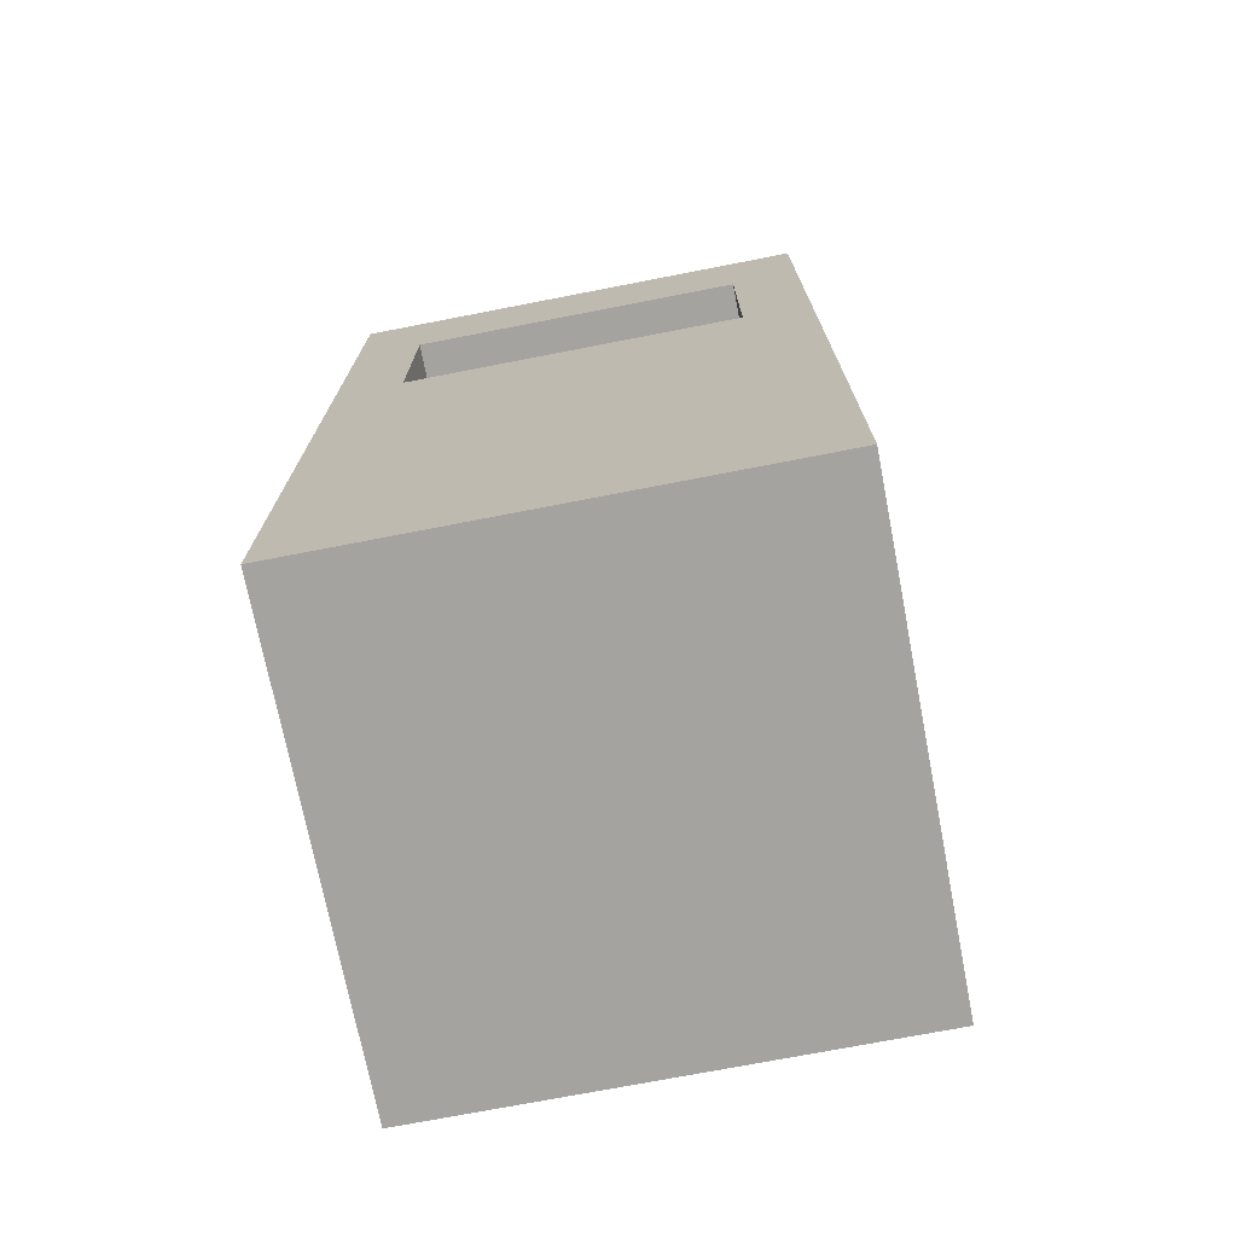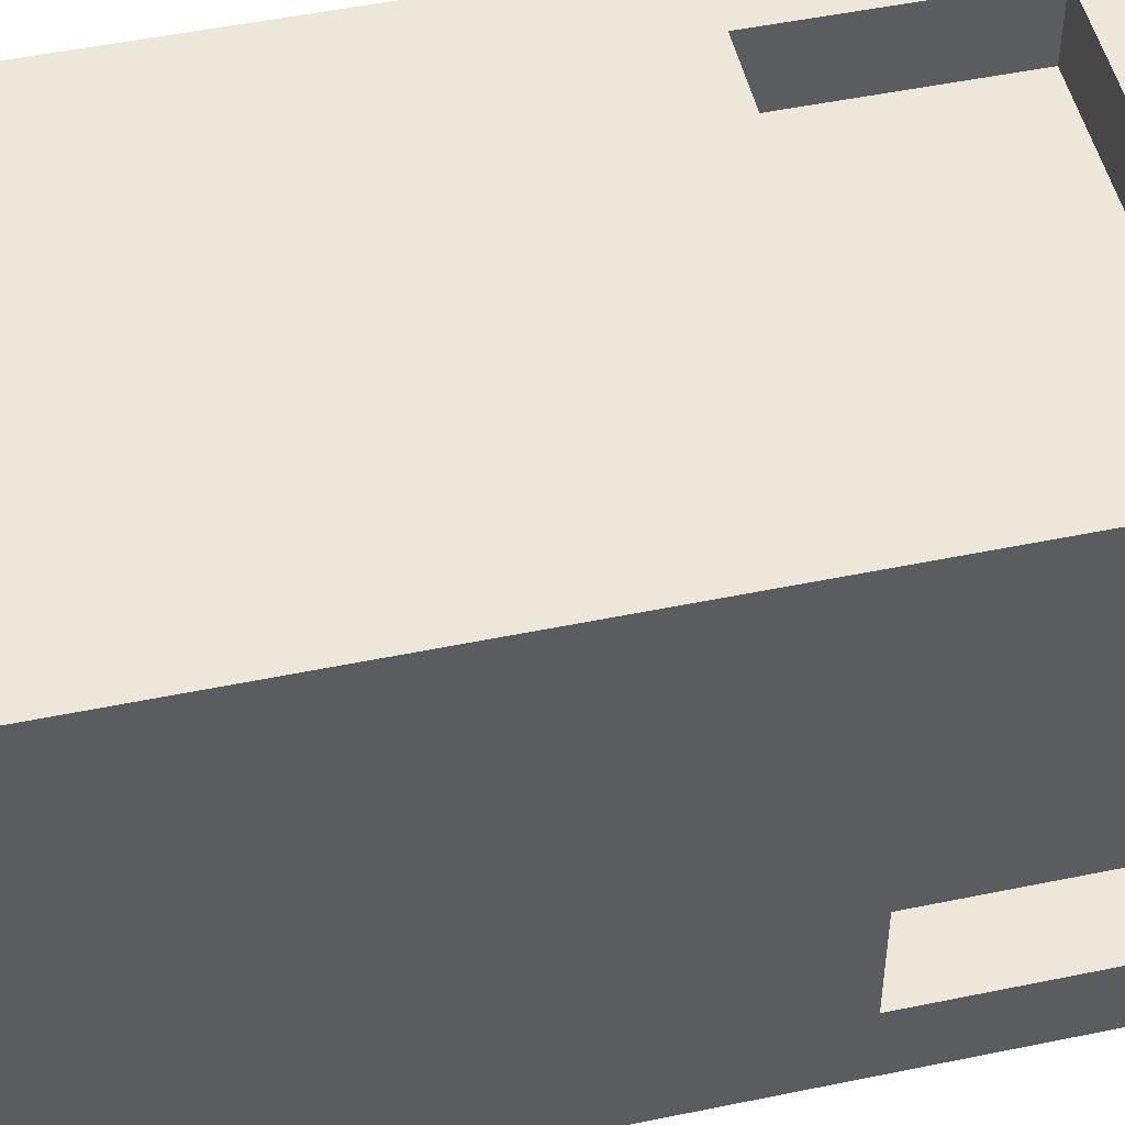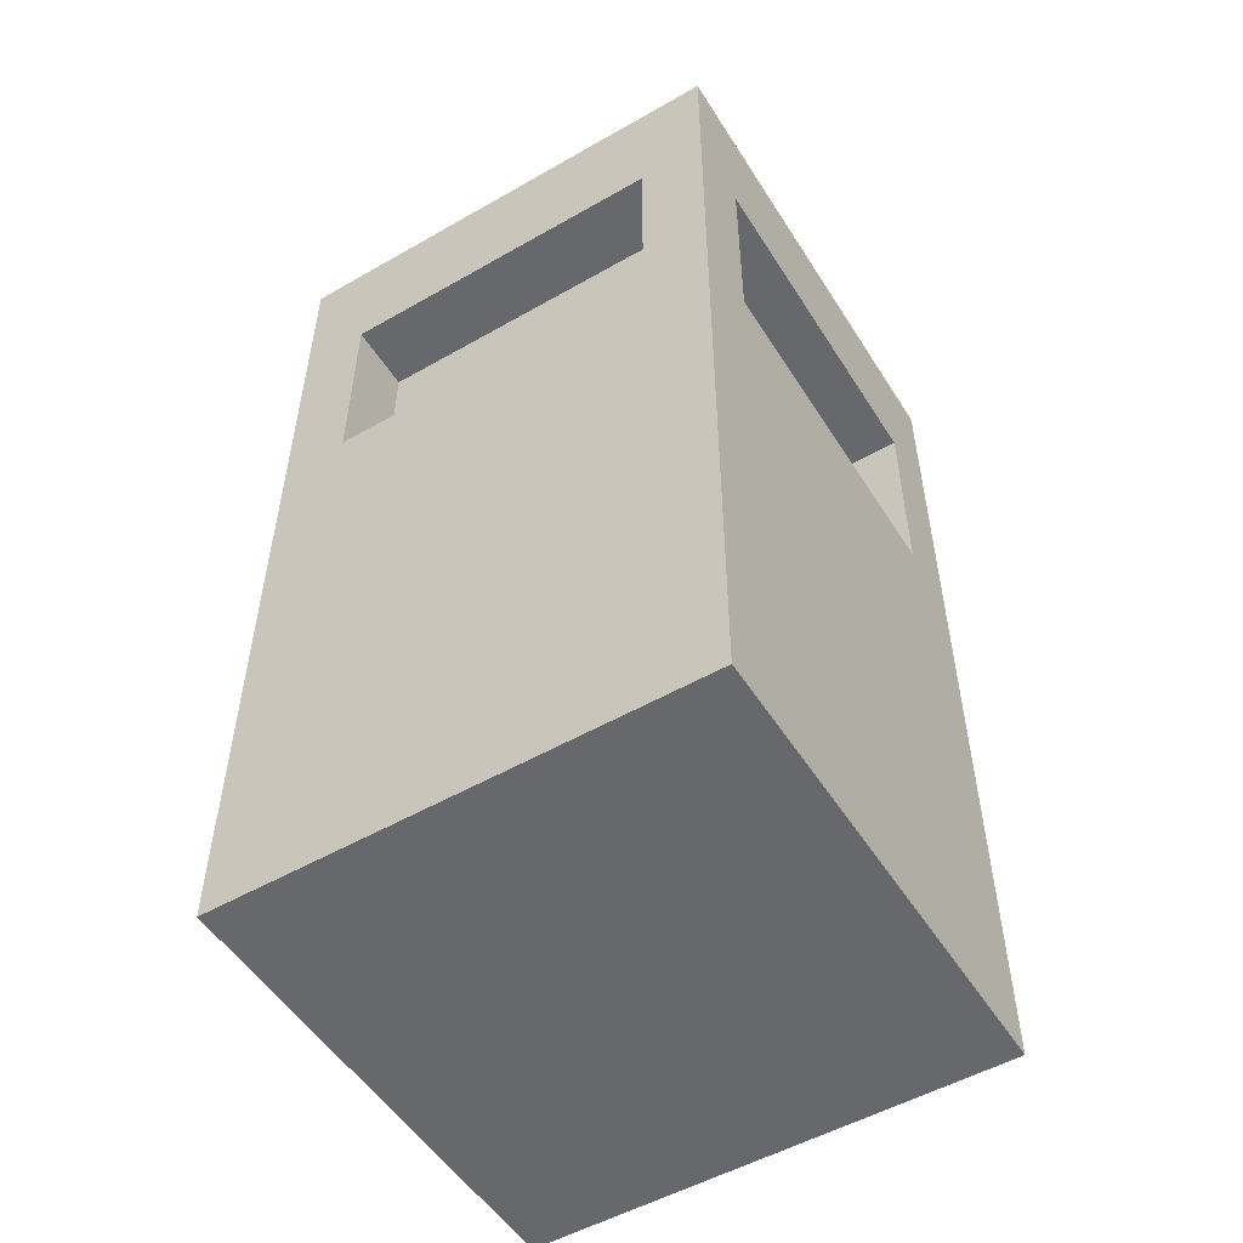
<metadata>
{"format":"obj","ext":"obj","renderer":"f3d","projection":"perspective","resolution":1024,"background":"white","views":[{"elev":-72.9,"azim":-79.0,"up":"+Y"},{"elev":49.6,"azim":77.1,"up":"+Z"},{"elev":-52.5,"azim":-58.4,"up":"+Y"}]}
</metadata>
<code>
o
v -0.3 -0.8 0.4
v -0.3 -0.8 -0.3
v -0.3 -0.7 0.4
v -0.3 -0.7 0.3
v -0.3 -0.7 0.2
v -0.3 -0.7 -0.1
v -0.3 -0.7 -0.2
v -0.3 -0.7 -0.3
v -0.3 -0.6 0.4
v -0.3 -0.6 0.3
v -0.3 -0.6 0.2
v -0.3 -0.6 -0.1
v -0.3 -0.6 -0.2
v -0.3 -0.6 -0.3
v -0.3 -0.5 0.3
v -0.3 -0.5 0.2
v -0.3 -0.5 -0.1
v -0.3 -0.5 -0.2
v -0.3 -0.2 0.3
v -0.3 -0.2 0.2
v -0.3 -0.2 -0.1
v -0.3 -0.2 -0.2
v -0.3 -0.1 0.4
v -0.3 -0.1 0.3
v -0.3 -0.1 0.2
v -0.3 -0.1 -0.1
v -0.3 -0.1 -0.2
v -0.3 -0.1 -0.3
v -0.3 0 0.4
v -0.3 0 0.3
v -0.3 0 0.2
v -0.3 0 -0.1
v -0.3 0 -0.2
v -0.3 0 -0.3
v -0.3 0.1 0.4
v -0.3 0.1 0.3
v -0.3 0.1 0.2
v -0.3 0.1 -0.1
v -0.3 0.1 -0.2
v -0.3 0.1 -0.3
v -0.3 0.4 0.4
v -0.3 0.4 0.3
v -0.3 0.4 -0.2
v -0.3 0.4 -0.3
v -0.3 0.5 0.4
v -0.3 0.5 0.3
v -0.3 0.5 0.2
v -0.3 0.5 -0.1
v -0.3 0.5 -0.2
v -0.3 0.5 -0.3
v -0.3 0.6 0.4
v -0.3 0.6 0.3
v -0.3 0.6 0.2
v -0.3 0.6 -0.1
v -0.3 0.6 -0.2
v -0.3 0.6 -0.3
v -0.2 0.1 0.3
v -0.2 0.1 0.2
v -0.2 0.1 -0.1
v -0.2 0.1 -0.2
v -0.2 0.4 0.3
v -0.2 0.4 -0.2
v 0.3 0.1 0.4
v 0.3 0.1 0.3
v 0.3 0.1 -0.2
v 0.3 0.1 -0.3
v 0.3 0.4 0.4
v 0.3 0.4 0.3
v 0.3 0.4 -0.2
v 0.3 0.4 -0.3
v 0.3 0.5 0.3
v 0.3 0.5 0.2
v 0.3 0.5 -0.1
v 0.3 0.5 -0.2
v 0.3 0.6 0.3
v 0.3 0.6 0.2
v 0.3 0.6 -0.1
v 0.3 0.6 -0.2
v -0.2 0.1 0.4
v -0.2 0.1 0.3
v -0.2 0.1 -0.2
v -0.2 0.1 -0.3
v -0.2 0.4 0.4
v -0.2 0.4 0.3
v -0.2 0.4 -0.2
v -0.2 0.4 -0.3
v -0.2 0.5 0.3
v -0.2 0.5 0.2
v -0.2 0.5 -0.1
v -0.2 0.5 -0.2
v -0.2 0.6 0.3
v -0.2 0.6 0.2
v -0.2 0.6 -0.1
v -0.2 0.6 -0.2
v 0.3 0.1 0.3
v 0.3 0.1 0.2
v 0.3 0.1 -0.1
v 0.3 0.1 -0.2
v 0.3 0.4 0.3
v 0.3 0.4 -0.2
v 0.4 -0.8 0.4
v 0.4 -0.8 -0.3
v 0.4 -0.7 0.4
v 0.4 -0.7 0.3
v 0.4 -0.7 0.2
v 0.4 -0.7 -0.1
v 0.4 -0.7 -0.2
v 0.4 -0.7 -0.3
v 0.4 -0.6 0.4
v 0.4 -0.6 0.3
v 0.4 -0.6 0.2
v 0.4 -0.6 -0.1
v 0.4 -0.6 -0.2
v 0.4 -0.6 -0.3
v 0.4 -0.5 0.3
v 0.4 -0.5 0.2
v 0.4 -0.5 -0.1
v 0.4 -0.5 -0.2
v 0.4 -0.2 0.3
v 0.4 -0.2 0.2
v 0.4 -0.2 -0.1
v 0.4 -0.2 -0.2
v 0.4 -0.1 0.4
v 0.4 -0.1 0.3
v 0.4 -0.1 0.2
v 0.4 -0.1 -0.1
v 0.4 -0.1 -0.2
v 0.4 -0.1 -0.3
v 0.4 0 0.4
v 0.4 0 0.3
v 0.4 0 0.2
v 0.4 0 -0.1
v 0.4 0 -0.2
v 0.4 0 -0.3
v 0.4 0.1 0.4
v 0.4 0.1 0.3
v 0.4 0.1 0.2
v 0.4 0.1 -0.1
v 0.4 0.1 -0.2
v 0.4 0.1 -0.3
v 0.4 0.4 0.4
v 0.4 0.4 0.3
v 0.4 0.4 -0.2
v 0.4 0.4 -0.3
v 0.4 0.5 0.4
v 0.4 0.5 0.3
v 0.4 0.5 0.2
v 0.4 0.5 -0.1
v 0.4 0.5 -0.2
v 0.4 0.5 -0.3
v 0.4 0.6 0.4
v 0.4 0.6 0.3
v 0.4 0.6 0.2
v 0.4 0.6 -0.1
v 0.4 0.6 -0.2
v 0.4 0.6 -0.3
v -0.3 -0.8 0.4
v -0.3 -0.7 0.4
v -0.3 -0.6 0.4
v -0.3 -0.1 0.4
v -0.3 0 0.4
v -0.3 0.1 0.4
v -0.3 0.4 0.4
v -0.3 0.5 0.4
v -0.3 0.6 0.4
v -0.2 -0.7 0.4
v -0.2 -0.6 0.4
v -0.2 -0.5 0.4
v -0.2 -0.2 0.4
v -0.2 -0.1 0.4
v -0.2 0 0.4
v -0.2 0.1 0.4
v -0.2 0.4 0.4
v -0.2 0.5 0.4
v -0.2 0.6 0.4
v -0.1 -0.7 0.4
v -0.1 -0.6 0.4
v -0.1 -0.5 0.4
v -0.1 -0.2 0.4
v -0.1 -0.1 0.4
v -0.1 0 0.4
v -0.1 0.1 0.4
v -0.1 0.5 0.4
v -0.1 0.6 0.4
v 0.2 -0.7 0.4
v 0.2 -0.6 0.4
v 0.2 -0.5 0.4
v 0.2 -0.2 0.4
v 0.2 -0.1 0.4
v 0.2 0 0.4
v 0.2 0.1 0.4
v 0.2 0.5 0.4
v 0.2 0.6 0.4
v 0.3 -0.7 0.4
v 0.3 -0.6 0.4
v 0.3 -0.5 0.4
v 0.3 -0.2 0.4
v 0.3 -0.1 0.4
v 0.3 0 0.4
v 0.3 0.1 0.4
v 0.3 0.4 0.4
v 0.3 0.5 0.4
v 0.3 0.6 0.4
v 0.4 -0.8 0.4
v 0.4 -0.7 0.4
v 0.4 -0.6 0.4
v 0.4 -0.1 0.4
v 0.4 0 0.4
v 0.4 0.1 0.4
v 0.4 0.4 0.4
v 0.4 0.5 0.4
v 0.4 0.6 0.4
v -0.2 0.1 0.3
v -0.2 0.4 0.3
v -0.1 0.1 0.3
v 0.2 0.1 0.3
v 0.3 0.1 0.3
v 0.3 0.4 0.3
v -0.3 0.1 -0.2
v -0.3 0.4 -0.2
v -0.2 0.1 -0.2
v -0.2 0.4 -0.2
v -0.2 0.5 -0.2
v -0.2 0.6 -0.2
v -0.1 0.5 -0.2
v -0.1 0.6 -0.2
v 0 0.5 -0.2
v 0.1 0.5 -0.2
v 0.2 0.5 -0.2
v 0.2 0.6 -0.2
v 0.3 0.1 -0.2
v 0.3 0.4 -0.2
v 0.3 0.5 -0.2
v 0.3 0.6 -0.2
v 0.4 0.1 -0.2
v 0.4 0.4 -0.2
v -0.3 0.1 0.3
v -0.3 0.4 0.3
v -0.2 0.1 0.3
v -0.2 0.4 0.3
v -0.2 0.5 0.3
v -0.2 0.6 0.3
v -0.1 0.5 0.3
v -0.1 0.6 0.3
v 0 0.5 0.3
v 0.1 0.5 0.3
v 0.2 0.5 0.3
v 0.2 0.6 0.3
v 0.3 0.1 0.3
v 0.3 0.4 0.3
v 0.3 0.5 0.3
v 0.3 0.6 0.3
v 0.4 0.1 0.3
v 0.4 0.4 0.3
v -0.2 0.1 -0.2
v -0.2 0.4 -0.2
v -0.1 0.1 -0.2
v 0.2 0.1 -0.2
v 0.3 0.1 -0.2
v 0.3 0.4 -0.2
v -0.3 -0.8 -0.3
v -0.3 -0.7 -0.3
v -0.3 -0.6 -0.3
v -0.3 -0.1 -0.3
v -0.3 0 -0.3
v -0.3 0.1 -0.3
v -0.3 0.4 -0.3
v -0.3 0.5 -0.3
v -0.3 0.6 -0.3
v -0.2 -0.7 -0.3
v -0.2 -0.6 -0.3
v -0.2 -0.5 -0.3
v -0.2 -0.2 -0.3
v -0.2 -0.1 -0.3
v -0.2 0 -0.3
v -0.2 0.1 -0.3
v -0.2 0.4 -0.3
v -0.2 0.5 -0.3
v -0.2 0.6 -0.3
v -0.1 -0.7 -0.3
v -0.1 -0.6 -0.3
v -0.1 -0.5 -0.3
v -0.1 -0.2 -0.3
v -0.1 -0.1 -0.3
v -0.1 0 -0.3
v -0.1 0.1 -0.3
v -0.1 0.5 -0.3
v -0.1 0.6 -0.3
v 0.2 -0.7 -0.3
v 0.2 -0.6 -0.3
v 0.2 -0.5 -0.3
v 0.2 -0.2 -0.3
v 0.2 -0.1 -0.3
v 0.2 0 -0.3
v 0.2 0.1 -0.3
v 0.2 0.5 -0.3
v 0.2 0.6 -0.3
v 0.3 -0.7 -0.3
v 0.3 -0.6 -0.3
v 0.3 -0.5 -0.3
v 0.3 -0.2 -0.3
v 0.3 -0.1 -0.3
v 0.3 0 -0.3
v 0.3 0.1 -0.3
v 0.3 0.4 -0.3
v 0.3 0.5 -0.3
v 0.3 0.6 -0.3
v 0.4 -0.8 -0.3
v 0.4 -0.7 -0.3
v 0.4 -0.6 -0.3
v 0.4 -0.1 -0.3
v 0.4 0 -0.3
v 0.4 0.1 -0.3
v 0.4 0.4 -0.3
v 0.4 0.5 -0.3
v 0.4 0.6 -0.3
v -0.3 -0.8 0.4
v 0.4 -0.8 0.4
v -0.3 -0.8 -0.3
v 0.4 -0.8 -0.3
v -0.2 0.4 0.4
v 0.3 0.4 0.4
v -0.3 0.4 0.3
v -0.2 0.4 0.3
v 0.3 0.4 0.3
v 0.4 0.4 0.3
v -0.3 0.4 -0.2
v -0.2 0.4 -0.2
v 0.3 0.4 -0.2
v 0.4 0.4 -0.2
v -0.2 0.4 -0.3
v 0.3 0.4 -0.3
v -0.2 0.1 0.4
v -0.1 0.1 0.4
v 0.2 0.1 0.4
v 0.3 0.1 0.4
v -0.3 0.1 0.3
v -0.2 0.1 0.3
v -0.1 0.1 0.3
v 0.2 0.1 0.3
v 0.3 0.1 0.3
v 0.4 0.1 0.3
v -0.3 0.1 0.2
v -0.2 0.1 0.2
v 0.3 0.1 0.2
v 0.4 0.1 0.2
v -0.3 0.1 -0.1
v -0.2 0.1 -0.1
v 0.3 0.1 -0.1
v 0.4 0.1 -0.1
v -0.3 0.1 -0.2
v -0.2 0.1 -0.2
v -0.1 0.1 -0.2
v 0.2 0.1 -0.2
v 0.3 0.1 -0.2
v 0.4 0.1 -0.2
v -0.2 0.1 -0.3
v -0.1 0.1 -0.3
v 0.2 0.1 -0.3
v 0.3 0.1 -0.3
v -0.2 0.5 0.3
v -0.1 0.5 0.3
v 0 0.5 0.3
v 0.1 0.5 0.3
v 0.2 0.5 0.3
v 0.3 0.5 0.3
v -0.2 0.5 0.2
v 0.3 0.5 0.2
v -0.2 0.5 -0.1
v 0.3 0.5 -0.1
v -0.2 0.5 -0.2
v -0.1 0.5 -0.2
v 0 0.5 -0.2
v 0.1 0.5 -0.2
v 0.2 0.5 -0.2
v 0.3 0.5 -0.2
v -0.3 0.6 0.4
v -0.2 0.6 0.4
v -0.1 0.6 0.4
v 0.2 0.6 0.4
v 0.3 0.6 0.4
v 0.4 0.6 0.4
v -0.3 0.6 0.3
v -0.2 0.6 0.3
v -0.1 0.6 0.3
v 0.2 0.6 0.3
v 0.3 0.6 0.3
v 0.4 0.6 0.3
v -0.3 0.6 0.2
v -0.2 0.6 0.2
v 0.3 0.6 0.2
v 0.4 0.6 0.2
v -0.3 0.6 -0.1
v -0.2 0.6 -0.1
v 0.3 0.6 -0.1
v 0.4 0.6 -0.1
v -0.3 0.6 -0.2
v -0.2 0.6 -0.2
v -0.1 0.6 -0.2
v 0.2 0.6 -0.2
v 0.3 0.6 -0.2
v 0.4 0.6 -0.2
v -0.3 0.6 -0.3
v -0.2 0.6 -0.3
v -0.1 0.6 -0.3
v 0.2 0.6 -0.3
v 0.3 0.6 -0.3
v 0.4 0.6 -0.3
f 3 2 1
f 4 2 3
f 5 2 4
f 6 2 5
f 7 2 6
f 8 2 7
f 9 4 3
f 10 5 4
f 10 4 9
f 11 6 5
f 11 5 10
f 12 7 6
f 12 6 11
f 13 8 7
f 13 7 12
f 14 8 13
f 15 10 9
f 15 11 10
f 16 12 11
f 16 11 15
f 17 13 12
f 17 12 16
f 18 14 13
f 18 13 17
f 19 17 16
f 19 15 9
f 19 18 17
f 19 16 15
f 20 18 19
f 21 18 20
f 22 14 18
f 22 18 21
f 23 19 9
f 24 20 19
f 24 19 23
f 25 21 20
f 25 20 24
f 26 22 21
f 26 21 25
f 27 14 22
f 27 22 26
f 28 14 27
f 29 24 23
f 30 25 24
f 30 24 29
f 31 26 25
f 31 25 30
f 32 27 26
f 32 26 31
f 33 28 27
f 33 27 32
f 34 28 33
f 35 30 29
f 36 31 30
f 36 30 35
f 37 32 31
f 37 31 36
f 38 33 32
f 38 32 37
f 39 34 33
f 39 33 38
f 40 34 39
f 41 36 35
f 42 36 41
f 43 40 39
f 44 40 43
f 45 42 41
f 46 43 42
f 46 42 45
f 47 43 46
f 48 43 47
f 49 44 43
f 49 43 48
f 50 44 49
f 51 46 45
f 52 47 46
f 52 46 51
f 53 48 47
f 53 47 52
f 54 49 48
f 54 48 53
f 55 50 49
f 55 49 54
f 56 50 55
f 61 58 57
f 61 60 59
f 61 59 58
f 62 60 61
f 67 64 63
f 68 64 67
f 69 66 65
f 70 66 69
f 75 72 71
f 76 73 72
f 76 72 75
f 77 74 73
f 77 73 76
f 78 74 77
f 79 80 83
f 83 80 84
f 81 82 85
f 85 82 86
f 87 88 91
f 88 89 92
f 91 88 92
f 89 90 93
f 92 89 93
f 93 90 94
f 95 96 99
f 97 98 99
f 96 97 99
f 99 98 100
f 101 102 103
f 103 102 104
f 104 102 105
f 105 102 106
f 106 102 107
f 107 102 108
f 103 104 109
f 104 105 110
f 109 104 110
f 105 106 111
f 110 105 111
f 106 107 112
f 111 106 112
f 107 108 113
f 112 107 113
f 113 108 114
f 109 110 115
f 110 111 115
f 111 112 116
f 115 111 116
f 112 113 117
f 116 112 117
f 113 114 118
f 117 113 118
f 116 117 119
f 109 115 119
f 117 118 119
f 115 116 119
f 119 118 120
f 120 118 121
f 118 114 122
f 121 118 122
f 109 119 123
f 119 120 124
f 123 119 124
f 120 121 125
f 124 120 125
f 121 122 126
f 125 121 126
f 122 114 127
f 126 122 127
f 127 114 128
f 123 124 129
f 124 125 130
f 129 124 130
f 125 126 131
f 130 125 131
f 126 127 132
f 131 126 132
f 127 128 133
f 132 127 133
f 133 128 134
f 129 130 135
f 130 131 136
f 135 130 136
f 131 132 137
f 136 131 137
f 132 133 138
f 137 132 138
f 133 134 139
f 138 133 139
f 139 134 140
f 135 136 141
f 141 136 142
f 139 140 143
f 143 140 144
f 141 142 145
f 142 143 146
f 145 142 146
f 146 143 147
f 147 143 148
f 143 144 149
f 148 143 149
f 149 144 150
f 145 146 151
f 146 147 152
f 151 146 152
f 147 148 153
f 152 147 153
f 148 149 154
f 153 148 154
f 149 150 155
f 154 149 155
f 155 150 156
f 166 158 157
f 166 159 158
f 167 160 159
f 167 159 166
f 168 160 167
f 169 160 168
f 170 161 160
f 170 160 169
f 171 162 161
f 171 161 170
f 172 163 162
f 172 162 171
f 173 164 163
f 173 163 172
f 174 165 164
f 174 164 173
f 175 165 174
f 176 166 157
f 176 167 166
f 177 168 167
f 177 167 176
f 178 169 168
f 178 168 177
f 179 170 169
f 179 169 178
f 180 171 170
f 180 170 179
f 181 172 171
f 181 171 180
f 182 172 181
f 183 175 174
f 183 174 173
f 184 175 183
f 185 177 176
f 185 176 157
f 186 180 179
f 186 177 185
f 186 178 177
f 186 179 178
f 187 180 186
f 188 180 187
f 189 181 180
f 189 180 188
f 190 182 181
f 190 181 189
f 191 182 190
f 192 183 173
f 192 184 183
f 193 184 192
f 194 185 157
f 194 186 185
f 195 187 186
f 195 186 194
f 196 188 187
f 196 187 195
f 197 189 188
f 197 188 196
f 198 190 189
f 198 189 197
f 199 191 190
f 199 190 198
f 200 191 199
f 201 192 173
f 202 193 192
f 202 192 201
f 203 193 202
f 204 194 157
f 205 195 194
f 205 194 204
f 206 196 195
f 206 195 205
f 206 198 197
f 206 197 196
f 207 199 198
f 207 198 206
f 208 200 199
f 208 199 207
f 209 201 200
f 209 200 208
f 210 202 201
f 210 201 209
f 211 203 202
f 211 202 210
f 212 203 211
f 215 214 213
f 216 214 215
f 217 214 216
f 218 214 217
f 221 220 219
f 222 220 221
f 225 224 223
f 226 224 225
f 227 226 225
f 228 226 227
f 229 226 228
f 230 226 229
f 233 230 229
f 234 230 233
f 235 232 231
f 236 232 235
f 237 238 239
f 239 238 240
f 241 242 243
f 243 242 244
f 243 244 245
f 245 244 246
f 246 244 247
f 247 244 248
f 247 248 251
f 251 248 252
f 249 250 253
f 253 250 254
f 255 256 257
f 257 256 258
f 258 256 259
f 259 256 260
f 261 262 270
f 262 263 270
f 263 264 271
f 270 263 271
f 271 264 272
f 272 264 273
f 264 265 274
f 273 264 274
f 265 266 275
f 274 265 275
f 266 267 276
f 275 266 276
f 267 268 277
f 276 267 277
f 268 269 278
f 277 268 278
f 278 269 279
f 261 270 280
f 270 271 280
f 271 272 281
f 280 271 281
f 272 273 282
f 281 272 282
f 273 274 283
f 282 273 283
f 274 275 284
f 283 274 284
f 275 276 285
f 284 275 285
f 285 276 286
f 278 279 287
f 277 278 287
f 287 279 288
f 280 281 289
f 261 280 289
f 283 284 290
f 289 281 290
f 281 282 290
f 282 283 290
f 290 284 291
f 291 284 292
f 284 285 293
f 292 284 293
f 285 286 294
f 293 285 294
f 294 286 295
f 277 287 296
f 287 288 296
f 296 288 297
f 261 289 298
f 289 290 298
f 290 291 299
f 298 290 299
f 291 292 300
f 299 291 300
f 292 293 301
f 300 292 301
f 293 294 302
f 301 293 302
f 294 295 303
f 302 294 303
f 303 295 304
f 277 296 305
f 296 297 306
f 305 296 306
f 306 297 307
f 261 298 308
f 298 299 309
f 308 298 309
f 299 300 310
f 309 299 310
f 301 302 310
f 300 301 310
f 302 303 311
f 310 302 311
f 303 304 312
f 311 303 312
f 304 305 313
f 312 304 313
f 305 306 314
f 313 305 314
f 306 307 315
f 314 306 315
f 315 307 316
f 319 318 317
f 320 318 319
f 324 322 321
f 325 322 324
f 327 324 323
f 328 324 327
f 329 326 325
f 330 326 329
f 331 329 328
f 332 329 331
f 333 334 338
f 334 335 339
f 338 334 339
f 335 336 340
f 339 335 340
f 340 336 341
f 337 338 343
f 343 338 344
f 341 342 345
f 345 342 346
f 343 344 347
f 347 344 348
f 345 346 349
f 349 346 350
f 347 348 351
f 351 348 352
f 349 350 355
f 355 350 356
f 352 353 357
f 353 354 358
f 357 353 358
f 354 355 359
f 358 354 359
f 359 355 360
f 361 362 367
f 365 366 368
f 367 362 369
f 365 368 370
f 369 362 371
f 362 363 372
f 371 362 372
f 363 364 373
f 372 363 373
f 364 365 374
f 373 364 374
f 365 370 375
f 374 365 375
f 375 370 376
f 377 378 383
f 378 379 384
f 383 378 384
f 379 380 385
f 384 379 385
f 380 381 386
f 385 380 386
f 381 382 387
f 386 381 387
f 387 382 388
f 383 384 389
f 389 384 390
f 387 388 391
f 391 388 392
f 389 390 393
f 393 390 394
f 391 392 395
f 395 392 396
f 393 394 397
f 397 394 398
f 395 396 401
f 401 396 402
f 397 398 403
f 398 399 404
f 403 398 404
f 399 400 405
f 404 399 405
f 400 401 406
f 405 400 406
f 401 402 407
f 406 401 407
f 407 402 408

</code>
